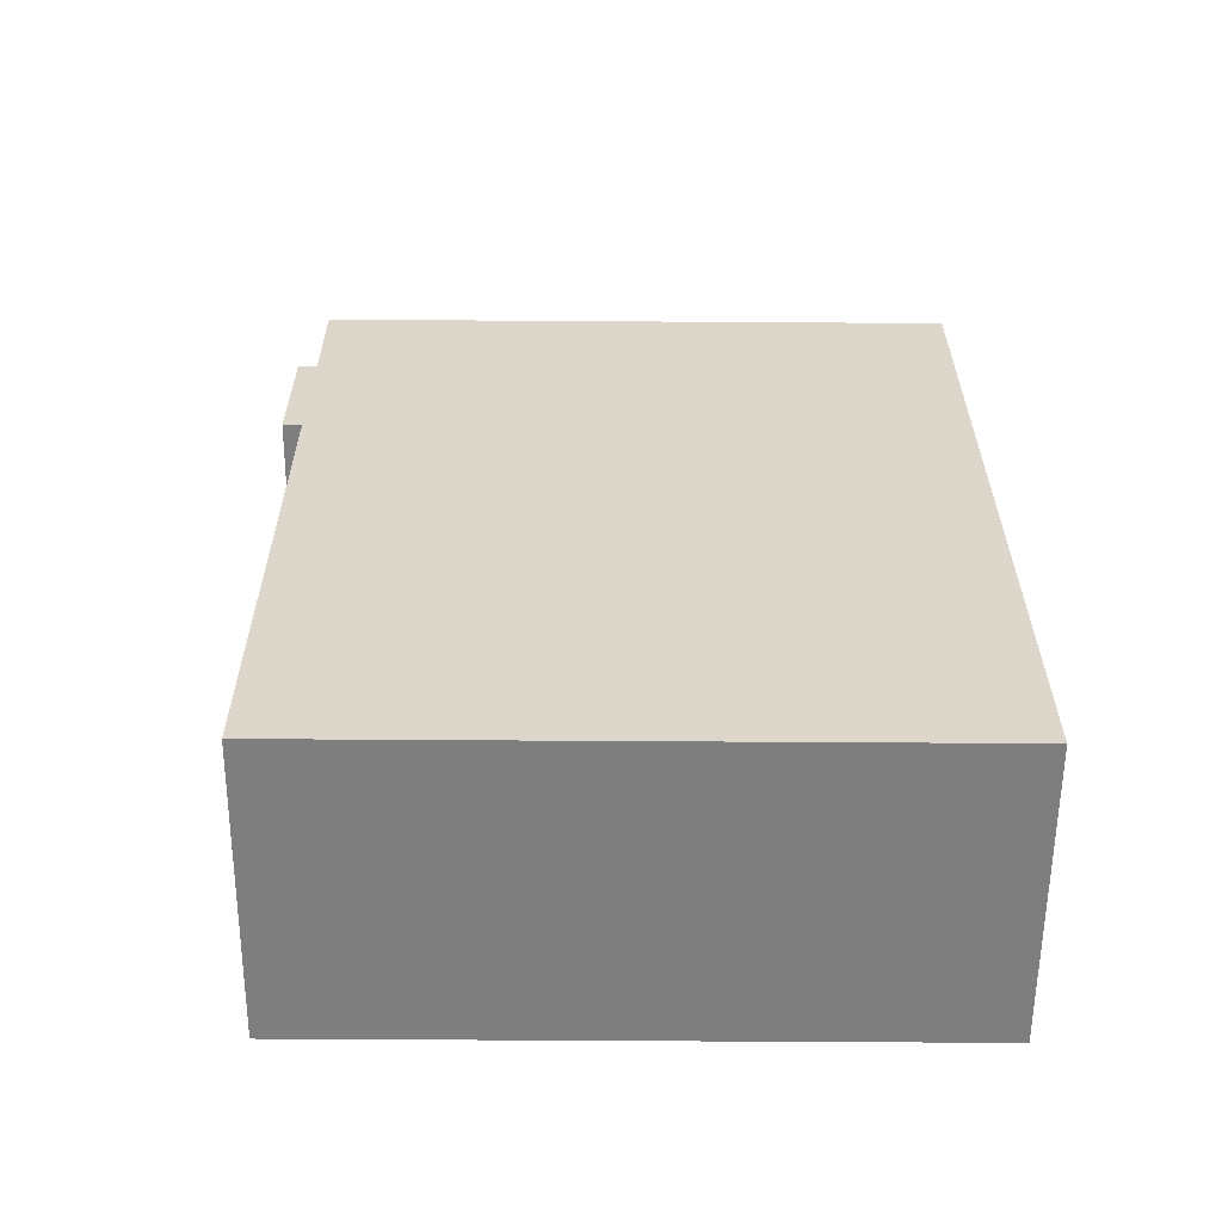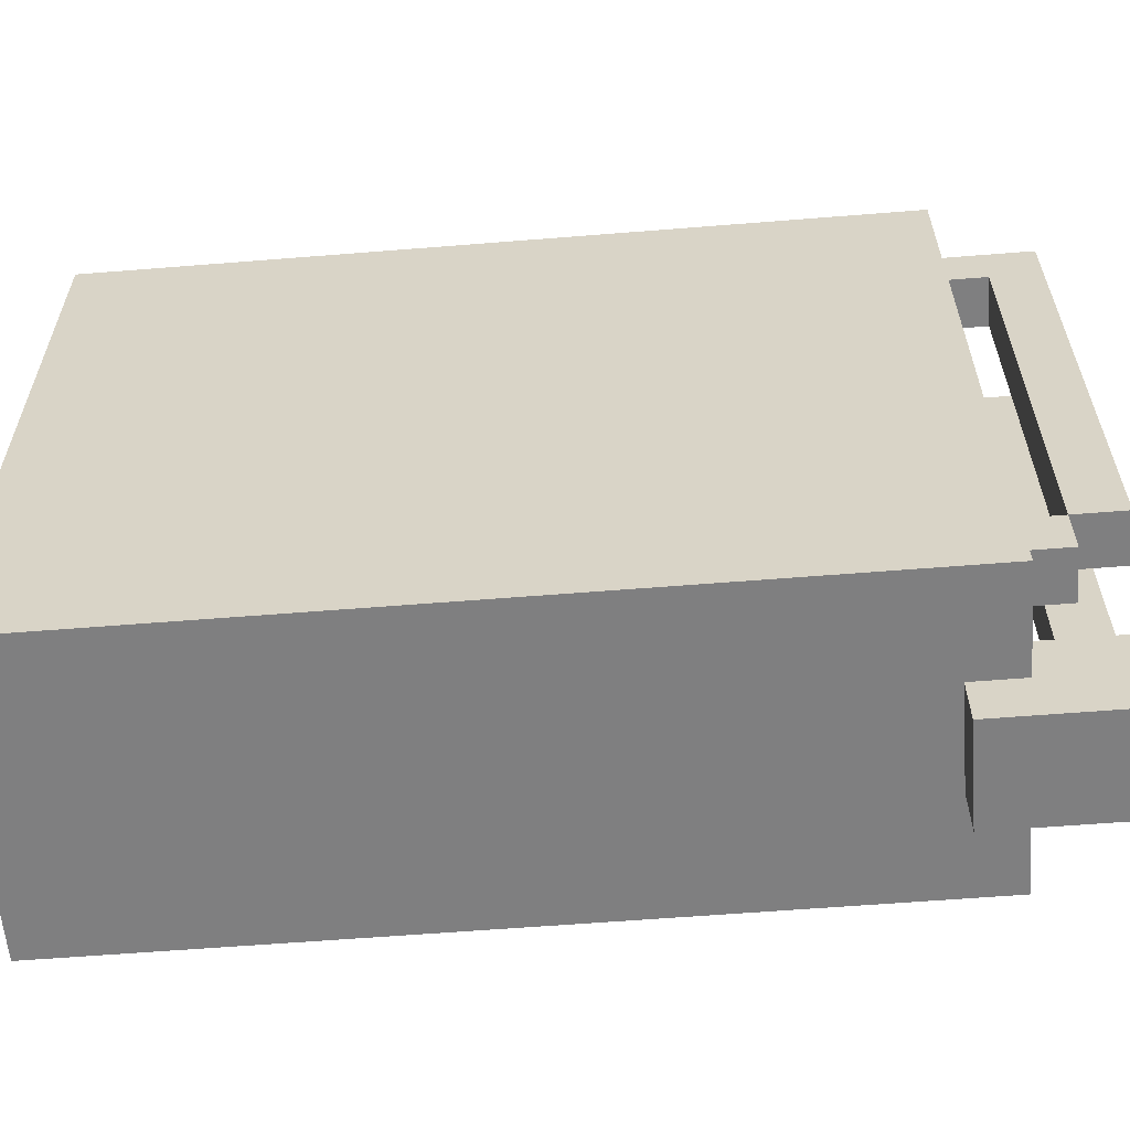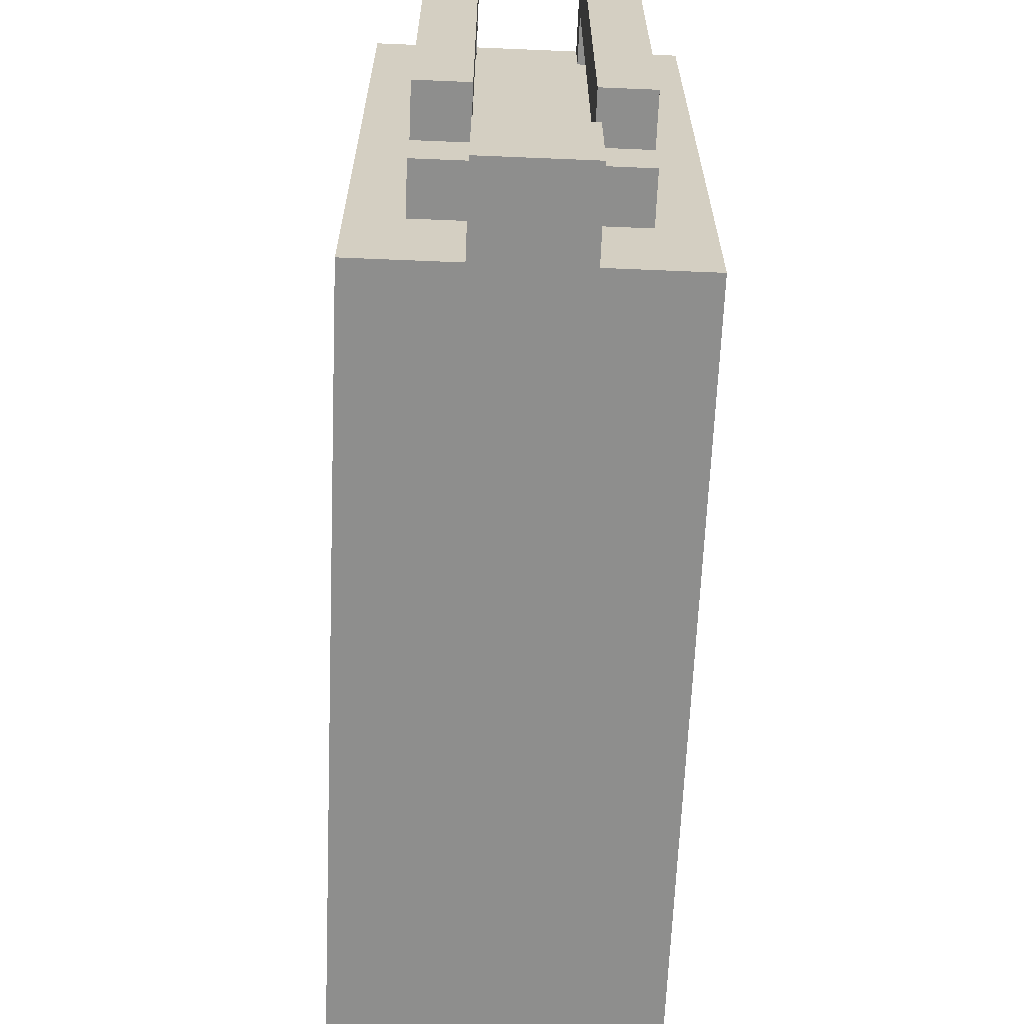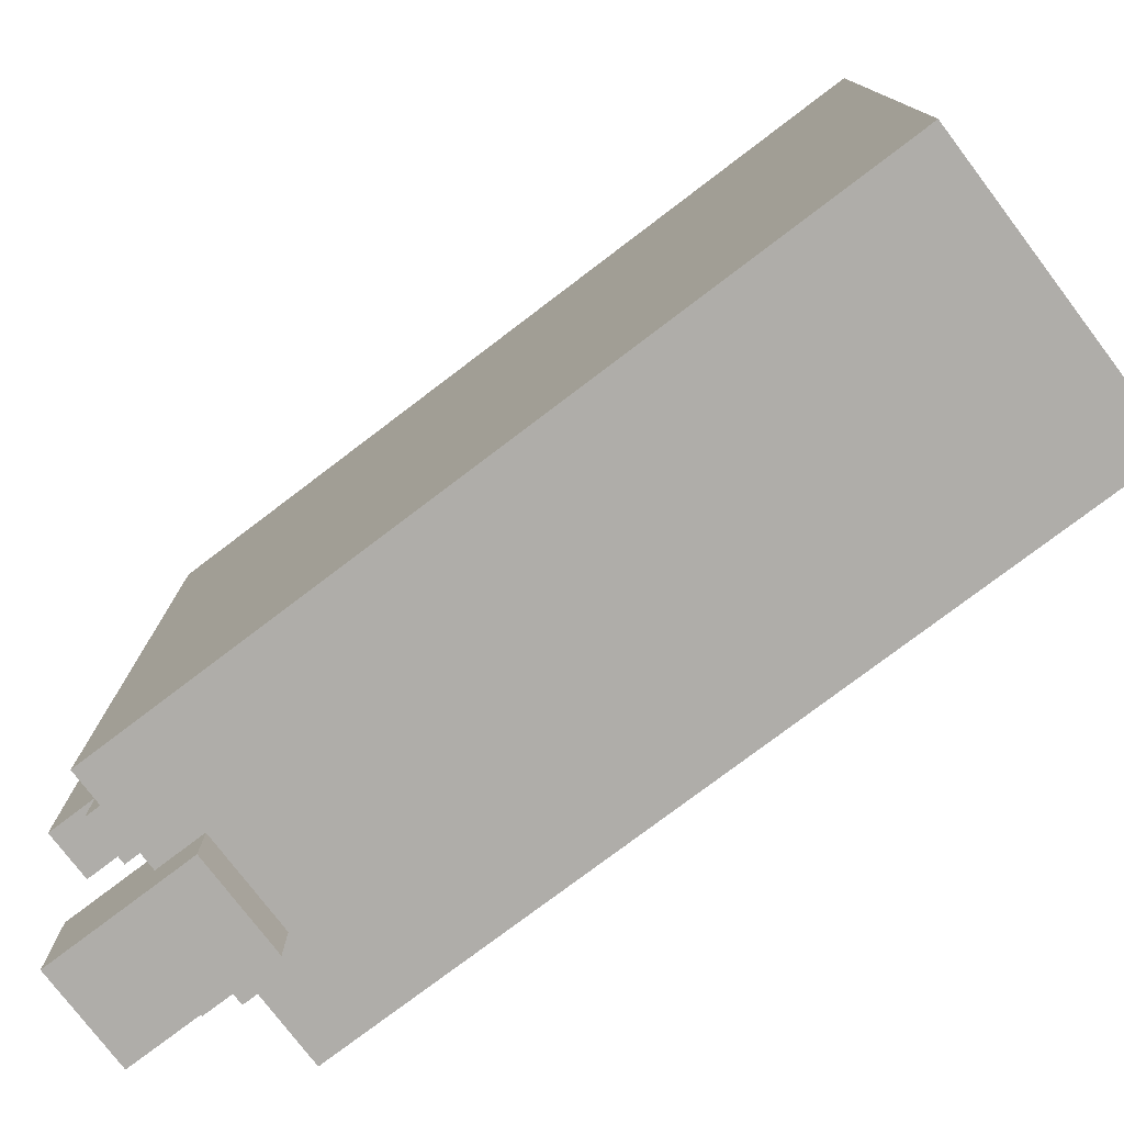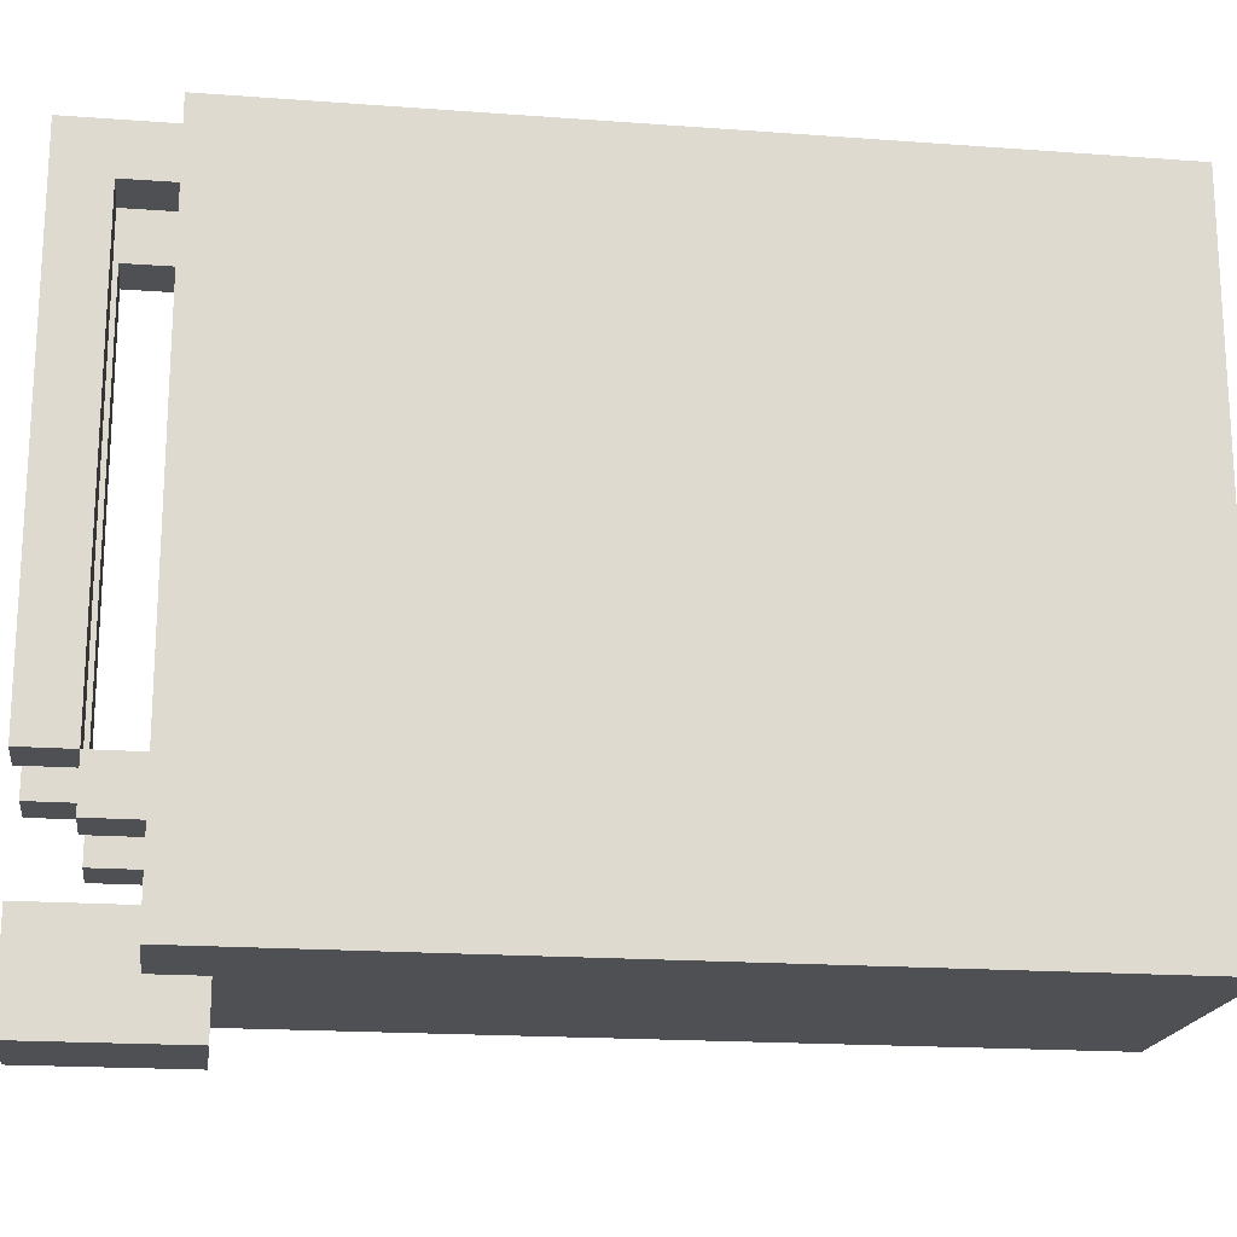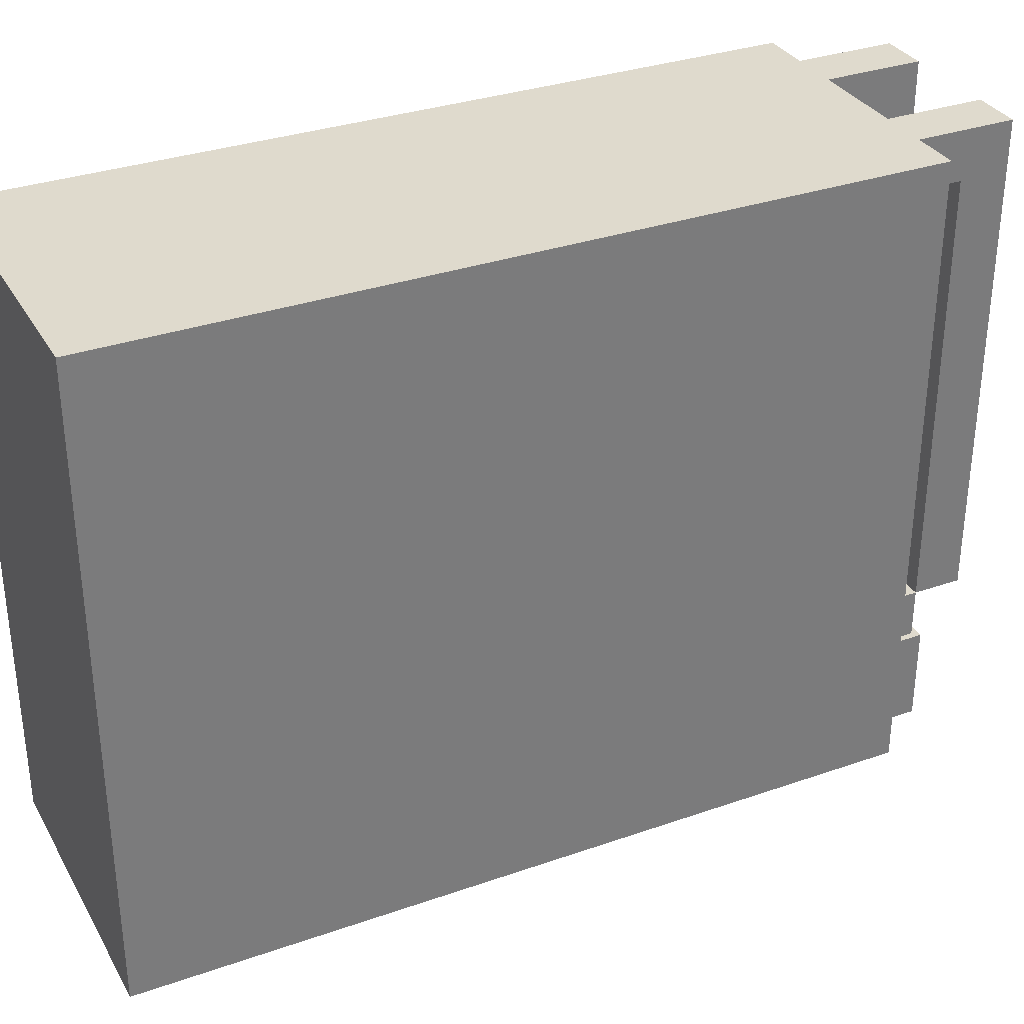
<metadata>
{"format":"obj","ext":"obj","renderer":"f3d","projection":"perspective","resolution":1024,"background":"white","views":[{"elev":-59.4,"azim":-90.4,"up":"+Y"},{"elev":-59.8,"azim":94.7,"up":"+Z"},{"elev":-64.8,"azim":177.6,"up":"+Z"},{"elev":-77.2,"azim":-52.8,"up":"+Z"},{"elev":-18.6,"azim":-98.1,"up":"+Z"},{"elev":32.8,"azim":64.2,"up":"+Z"}]}
</metadata>
<code>
v -20 0 20
v -20 0 7
v -20 1 20
v -20 1 7
v -20 4 19
v -20 4 18
v -20 4 10
v -20 4 9
v -20 5 19
v -20 5 18
v -20 5 17
v -20 5 11
v -20 5 10
v -20 5 9
v -20 6 18
v -20 6 17
v -20 6 16
v -20 6 12
v -20 6 11
v -20 6 10
v -20 7 17
v -20 7 16
v -20 7 15
v -20 7 13
v -20 7 12
v -20 7 11
v -20 8 16
v -20 8 15
v -20 8 13
v -20 8 12
v -20 10 16
v -20 10 15
v -20 10 13
v -20 10 12
v -20 11 17
v -20 11 16
v -20 11 15
v -20 11 13
v -20 11 12
v -20 11 11
v -20 12 18
v -20 12 17
v -20 12 16
v -20 12 12
v -20 12 11
v -20 12 10
v -20 13 19
v -20 13 18
v -20 13 17
v -20 13 11
v -20 13 10
v -20 13 9
v -20 14 19
v -20 14 18
v -20 14 10
v -20 14 9
v -20 16 20
v -20 16 7
v -19 16 20
v -19 16 19
v -19 16 10
v -19 16 9
v -19 17 19
v -19 17 10
v -19 17 9
v -19 18 20
v -19 18 19
v -19 18 10
v -18 15 7
v -18 15 6
v -18 16 8
v -18 16 7
v -18 16 6
v -18 17 8
v -18 17 6
v -18 18 8
v -18 18 6
v -16 16 20
v -16 16 19
v -16 16 10
v -16 16 9
v -16 17 19
v -16 17 10
v -16 17 9
v -16 18 20
v -16 18 19
v -16 18 10
v -18 16 20
v -18 16 19
v -18 16 10
v -18 16 9
v -18 17 19
v -18 17 10
v -18 17 9
v -18 18 20
v -18 18 19
v -18 18 10
v -16 15 7
v -16 15 6
v -16 16 8
v -16 16 7
v -16 16 6
v -16 17 8
v -16 17 6
v -16 18 8
v -16 18 6
v -15 16 20
v -15 16 19
v -15 16 10
v -15 16 9
v -15 17 19
v -15 17 10
v -15 17 9
v -15 18 20
v -15 18 19
v -15 18 10
v -14 0 20
v -14 0 7
v -14 1 20
v -14 1 7
v -14 4 19
v -14 4 18
v -14 4 10
v -14 4 9
v -14 5 19
v -14 5 18
v -14 5 17
v -14 5 11
v -14 5 10
v -14 5 9
v -14 6 18
v -14 6 17
v -14 6 16
v -14 6 12
v -14 6 11
v -14 6 10
v -14 7 17
v -14 7 16
v -14 7 15
v -14 7 13
v -14 7 12
v -14 7 11
v -14 8 16
v -14 8 15
v -14 8 13
v -14 8 12
v -14 10 16
v -14 10 15
v -14 10 13
v -14 10 12
v -14 11 17
v -14 11 16
v -14 11 15
v -14 11 13
v -14 11 12
v -14 11 11
v -14 12 18
v -14 12 17
v -14 12 16
v -14 12 12
v -14 12 11
v -14 12 10
v -14 13 19
v -14 13 18
v -14 13 17
v -14 13 11
v -14 13 10
v -14 13 9
v -14 14 19
v -14 14 18
v -14 14 10
v -14 14 9
v -14 16 20
v -14 16 7
v -20 0 20
v -20 1 20
v -20 16 20
v -19 16 20
v -19 18 20
v -18 16 20
v -18 18 20
v -16 16 20
v -16 18 20
v -15 16 20
v -15 18 20
v -14 0 20
v -14 1 20
v -14 16 20
v -19 16 10
v -19 17 10
v -18 16 10
v -18 17 10
v -16 16 10
v -16 17 10
v -15 16 10
v -15 17 10
v -18 16 8
v -18 17 8
v -18 18 8
v -16 16 8
v -16 17 8
v -16 18 8
v -19 16 19
v -19 17 19
v -18 16 19
v -18 17 19
v -16 16 19
v -16 17 19
v -15 16 19
v -15 17 19
v -19 17 10
v -19 18 10
v -18 17 10
v -18 18 10
v -16 17 10
v -16 18 10
v -15 17 10
v -15 18 10
v -19 16 9
v -19 17 9
v -18 16 9
v -18 17 9
v -16 16 9
v -16 17 9
v -15 16 9
v -15 17 9
v -20 0 7
v -20 1 7
v -20 16 7
v -19 1 7
v -19 16 7
v -18 1 7
v -18 15 7
v -18 16 7
v -16 1 7
v -16 15 7
v -16 16 7
v -15 1 7
v -15 16 7
v -14 0 7
v -14 1 7
v -14 16 7
v -18 15 6
v -18 16 6
v -18 17 6
v -18 18 6
v -16 15 6
v -16 16 6
v -16 17 6
v -16 18 6
v -20 0 20
v -14 0 20
v -19 0 19
v -15 0 19
v -19 0 8
v -15 0 8
v -20 0 7
v -14 0 7
v -18 15 7
v -16 15 7
v -18 15 6
v -16 15 6
v -19 17 19
v -18 17 19
v -16 17 19
v -15 17 19
v -19 17 10
v -18 17 10
v -16 17 10
v -15 17 10
v -20 16 20
v -19 16 20
v -18 16 20
v -16 16 20
v -15 16 20
v -14 16 20
v -19 16 19
v -18 16 19
v -16 16 19
v -15 16 19
v -19 16 10
v -18 16 10
v -16 16 10
v -15 16 10
v -19 16 9
v -18 16 9
v -16 16 9
v -15 16 9
v -18 16 8
v -16 16 8
v -20 16 7
v -19 16 7
v -18 16 7
v -16 16 7
v -15 16 7
v -14 16 7
v -19 17 10
v -18 17 10
v -16 17 10
v -15 17 10
v -19 17 9
v -18 17 9
v -16 17 9
v -15 17 9
v -19 18 20
v -18 18 20
v -16 18 20
v -15 18 20
v -19 18 19
v -18 18 19
v -16 18 19
v -15 18 19
v -19 18 10
v -18 18 10
v -16 18 10
v -15 18 10
v -18 18 8
v -16 18 8
v -18 18 6
v -16 18 6
f 3 2 1
f 4 2 3
f 5 4 3
f 6 4 5
f 7 4 6
f 8 4 7
f 9 5 3
f 9 6 5
f 10 7 6
f 10 6 9
f 11 7 10
f 12 7 11
f 13 8 7
f 13 7 12
f 14 4 8
f 14 8 13
f 15 10 9
f 15 11 10
f 16 12 11
f 16 11 15
f 17 12 16
f 18 12 17
f 19 13 12
f 19 12 18
f 20 14 13
f 20 13 19
f 21 16 15
f 21 17 16
f 22 18 17
f 22 17 21
f 23 18 22
f 24 18 23
f 25 19 18
f 25 18 24
f 26 20 19
f 26 19 25
f 27 22 21
f 27 23 22
f 28 24 23
f 28 23 27
f 29 25 24
f 29 24 28
f 30 26 25
f 30 25 29
f 31 27 21
f 31 28 27
f 32 29 28
f 32 28 31
f 33 30 29
f 33 29 32
f 34 26 30
f 34 30 33
f 35 21 15
f 35 31 21
f 36 32 31
f 36 31 35
f 37 33 32
f 37 32 36
f 38 34 33
f 38 33 37
f 39 26 34
f 39 34 38
f 40 20 26
f 40 26 39
f 41 15 9
f 41 35 15
f 42 36 35
f 42 35 41
f 43 38 37
f 43 36 42
f 43 39 38
f 43 37 36
f 44 40 39
f 44 39 43
f 45 20 40
f 45 40 44
f 46 14 20
f 46 20 45
f 47 9 3
f 47 41 9
f 48 42 41
f 48 41 47
f 49 44 43
f 49 42 48
f 49 45 44
f 49 43 42
f 50 46 45
f 50 45 49
f 51 14 46
f 51 46 50
f 52 4 14
f 52 14 51
f 53 47 3
f 53 48 47
f 54 50 49
f 54 48 53
f 54 51 50
f 54 49 48
f 55 52 51
f 55 51 54
f 56 4 52
f 56 52 55
f 57 55 54
f 57 54 53
f 57 56 55
f 57 53 3
f 58 4 56
f 58 56 57
f 63 60 59
f 64 62 61
f 65 62 64
f 66 63 59
f 67 64 63
f 67 63 66
f 68 64 67
f 72 70 69
f 73 70 72
f 74 72 71
f 74 73 72
f 75 73 74
f 76 75 74
f 77 75 76
f 82 79 78
f 83 81 80
f 84 81 83
f 85 82 78
f 86 83 82
f 86 82 85
f 87 83 86
f 88 89 92
f 90 91 93
f 93 91 94
f 88 92 95
f 92 93 96
f 95 92 96
f 96 93 97
f 98 99 101
f 101 99 102
f 100 101 103
f 101 102 103
f 103 102 104
f 103 104 105
f 105 104 106
f 107 108 111
f 109 110 112
f 112 110 113
f 107 111 114
f 111 112 115
f 114 111 115
f 115 112 116
f 117 118 119
f 119 118 120
f 119 120 121
f 121 120 122
f 122 120 123
f 123 120 124
f 119 121 125
f 121 122 125
f 122 123 126
f 125 122 126
f 126 123 127
f 127 123 128
f 123 124 129
f 128 123 129
f 124 120 130
f 129 124 130
f 125 126 131
f 126 127 131
f 127 128 132
f 131 127 132
f 132 128 133
f 133 128 134
f 128 129 135
f 134 128 135
f 129 130 136
f 135 129 136
f 131 132 137
f 132 133 137
f 133 134 138
f 137 133 138
f 138 134 139
f 139 134 140
f 134 135 141
f 140 134 141
f 135 136 142
f 141 135 142
f 137 138 143
f 138 139 143
f 139 140 144
f 143 139 144
f 140 141 145
f 144 140 145
f 141 142 146
f 145 141 146
f 137 143 147
f 143 144 147
f 144 145 148
f 147 144 148
f 145 146 149
f 148 145 149
f 146 142 150
f 149 146 150
f 131 137 151
f 137 147 151
f 147 148 152
f 151 147 152
f 148 149 153
f 152 148 153
f 149 150 154
f 153 149 154
f 150 142 155
f 154 150 155
f 142 136 156
f 155 142 156
f 125 131 157
f 131 151 157
f 151 152 158
f 157 151 158
f 153 154 159
f 158 152 159
f 154 155 159
f 152 153 159
f 155 156 160
f 159 155 160
f 156 136 161
f 160 156 161
f 136 130 162
f 161 136 162
f 119 125 163
f 125 157 163
f 157 158 164
f 163 157 164
f 159 160 165
f 164 158 165
f 160 161 165
f 158 159 165
f 161 162 166
f 165 161 166
f 162 130 167
f 166 162 167
f 130 120 168
f 167 130 168
f 119 163 169
f 163 164 169
f 165 166 170
f 169 164 170
f 166 167 170
f 164 165 170
f 167 168 171
f 170 167 171
f 168 120 172
f 171 168 172
f 170 171 173
f 169 170 173
f 171 172 173
f 119 169 173
f 172 120 174
f 173 172 174
f 178 177 176
f 180 178 176
f 180 179 178
f 181 179 180
f 182 180 176
f 184 182 176
f 184 183 182
f 185 183 184
f 186 176 175
f 187 184 176
f 187 176 186
f 188 184 187
f 191 190 189
f 192 190 191
f 195 194 193
f 196 194 195
f 200 198 197
f 201 199 198
f 201 198 200
f 202 199 201
f 203 204 205
f 205 204 206
f 207 208 209
f 209 208 210
f 211 212 213
f 213 212 214
f 215 216 217
f 217 216 218
f 219 220 221
f 221 220 222
f 223 224 225
f 225 224 226
f 227 228 230
f 228 229 230
f 230 229 231
f 227 230 232
f 230 231 232
f 232 231 233
f 233 231 234
f 227 232 235
f 232 233 235
f 235 233 236
f 227 235 238
f 236 237 238
f 235 236 238
f 238 237 239
f 227 238 240
f 238 239 241
f 240 238 241
f 241 239 242
f 243 244 247
f 244 245 248
f 247 244 248
f 245 246 249
f 248 245 249
f 249 246 250
f 253 252 251
f 254 252 253
f 255 253 251
f 255 254 253
f 256 252 254
f 256 254 255
f 257 255 251
f 257 256 255
f 258 252 256
f 258 256 257
f 261 260 259
f 262 260 261
f 267 264 263
f 268 264 267
f 269 266 265
f 270 266 269
f 271 272 277
f 273 274 278
f 278 274 279
f 275 276 280
f 278 279 281
f 279 280 281
f 271 277 281
f 277 278 281
f 281 280 282
f 282 280 283
f 280 276 284
f 283 280 284
f 271 281 285
f 282 283 286
f 286 283 287
f 284 276 288
f 286 287 289
f 285 286 289
f 287 288 290
f 289 287 290
f 271 285 291
f 285 289 292
f 291 285 292
f 292 289 293
f 290 288 294
f 288 276 295
f 294 288 295
f 295 276 296
f 297 298 301
f 301 298 302
f 299 300 303
f 303 300 304
f 305 306 309
f 309 306 310
f 307 308 311
f 311 308 312
f 309 310 313
f 313 310 314
f 311 312 315
f 315 312 316
f 317 318 319
f 319 318 320

</code>
